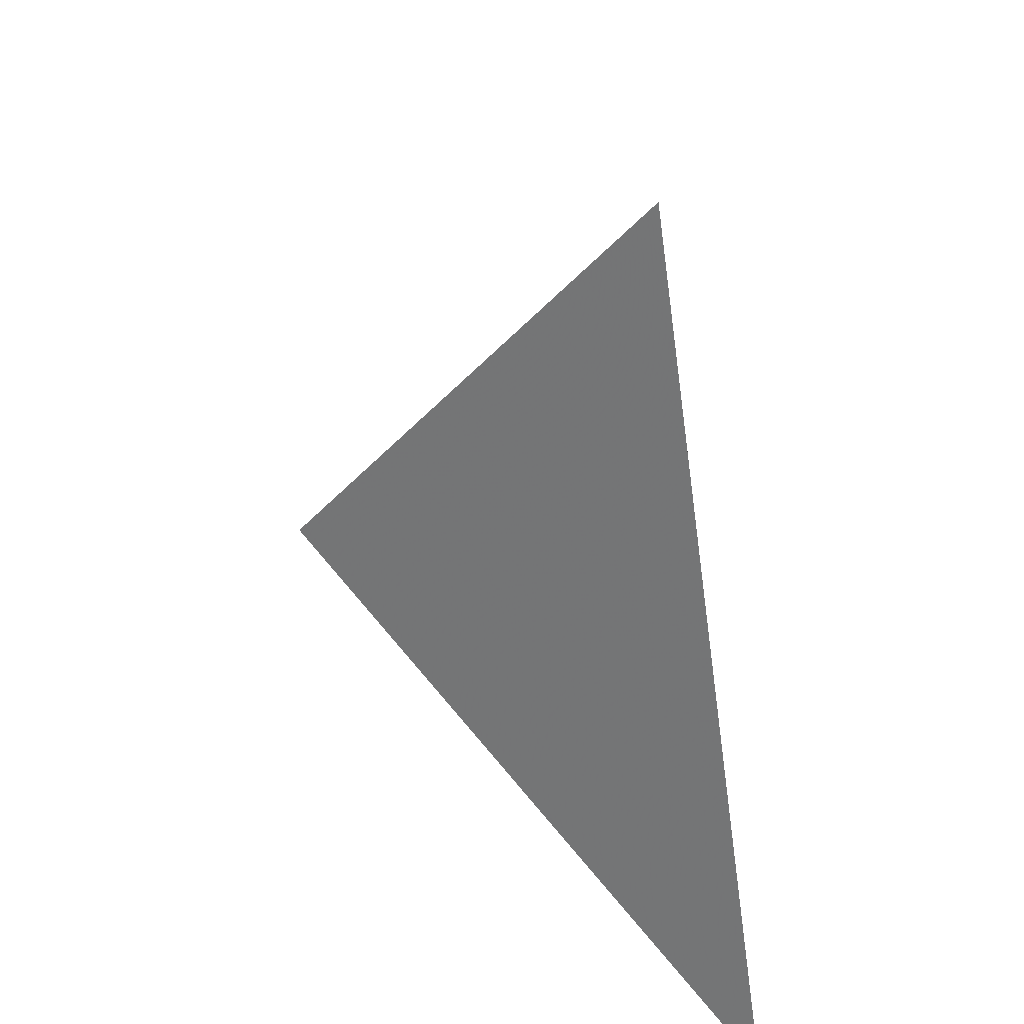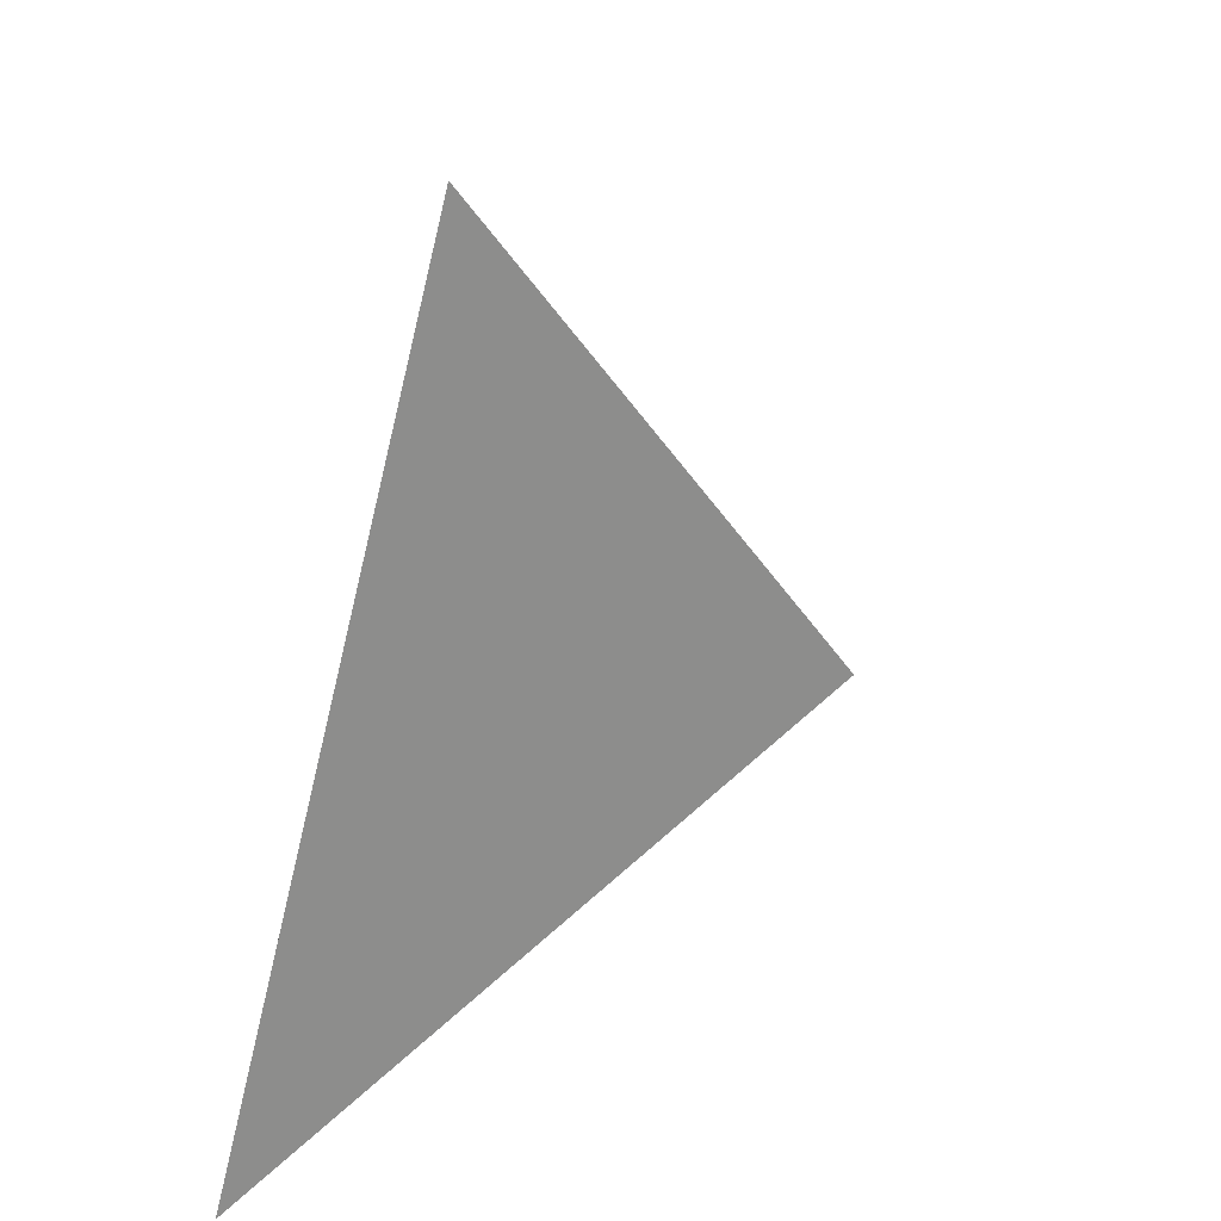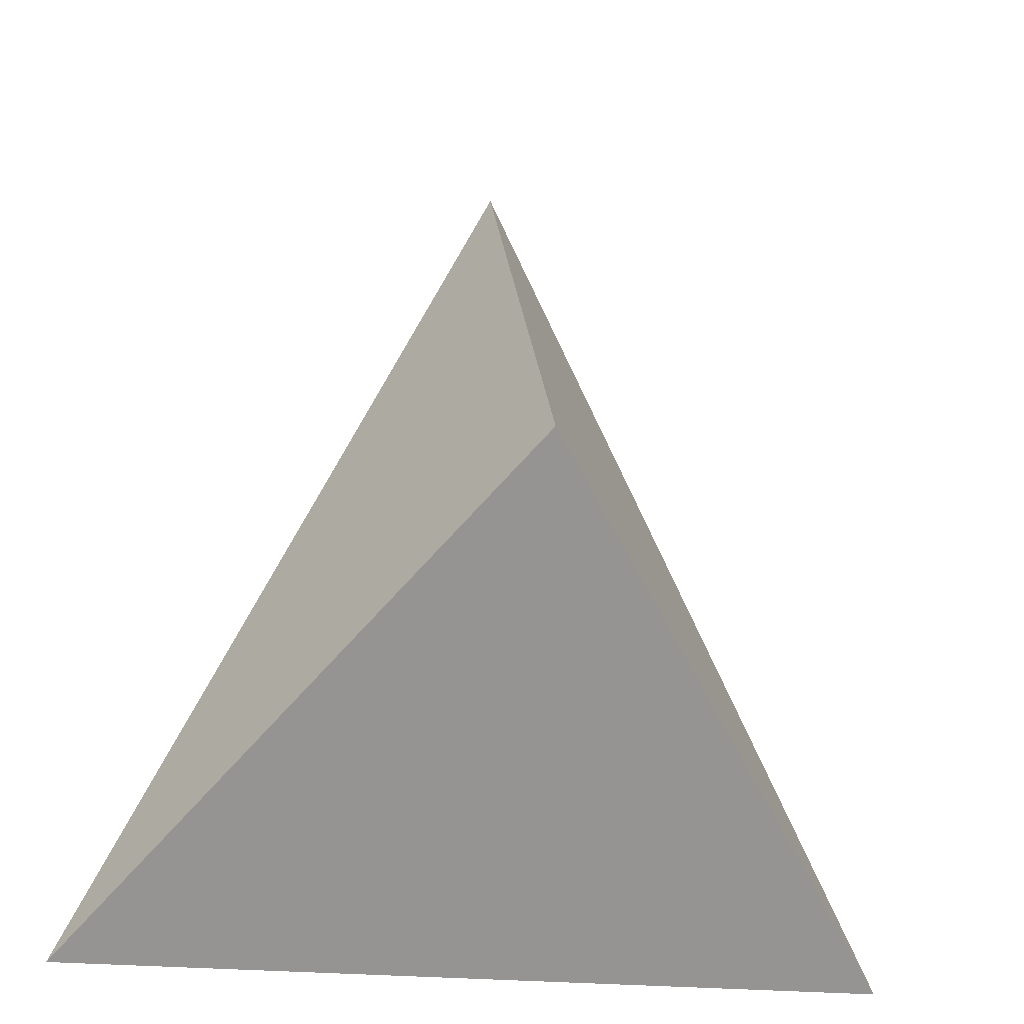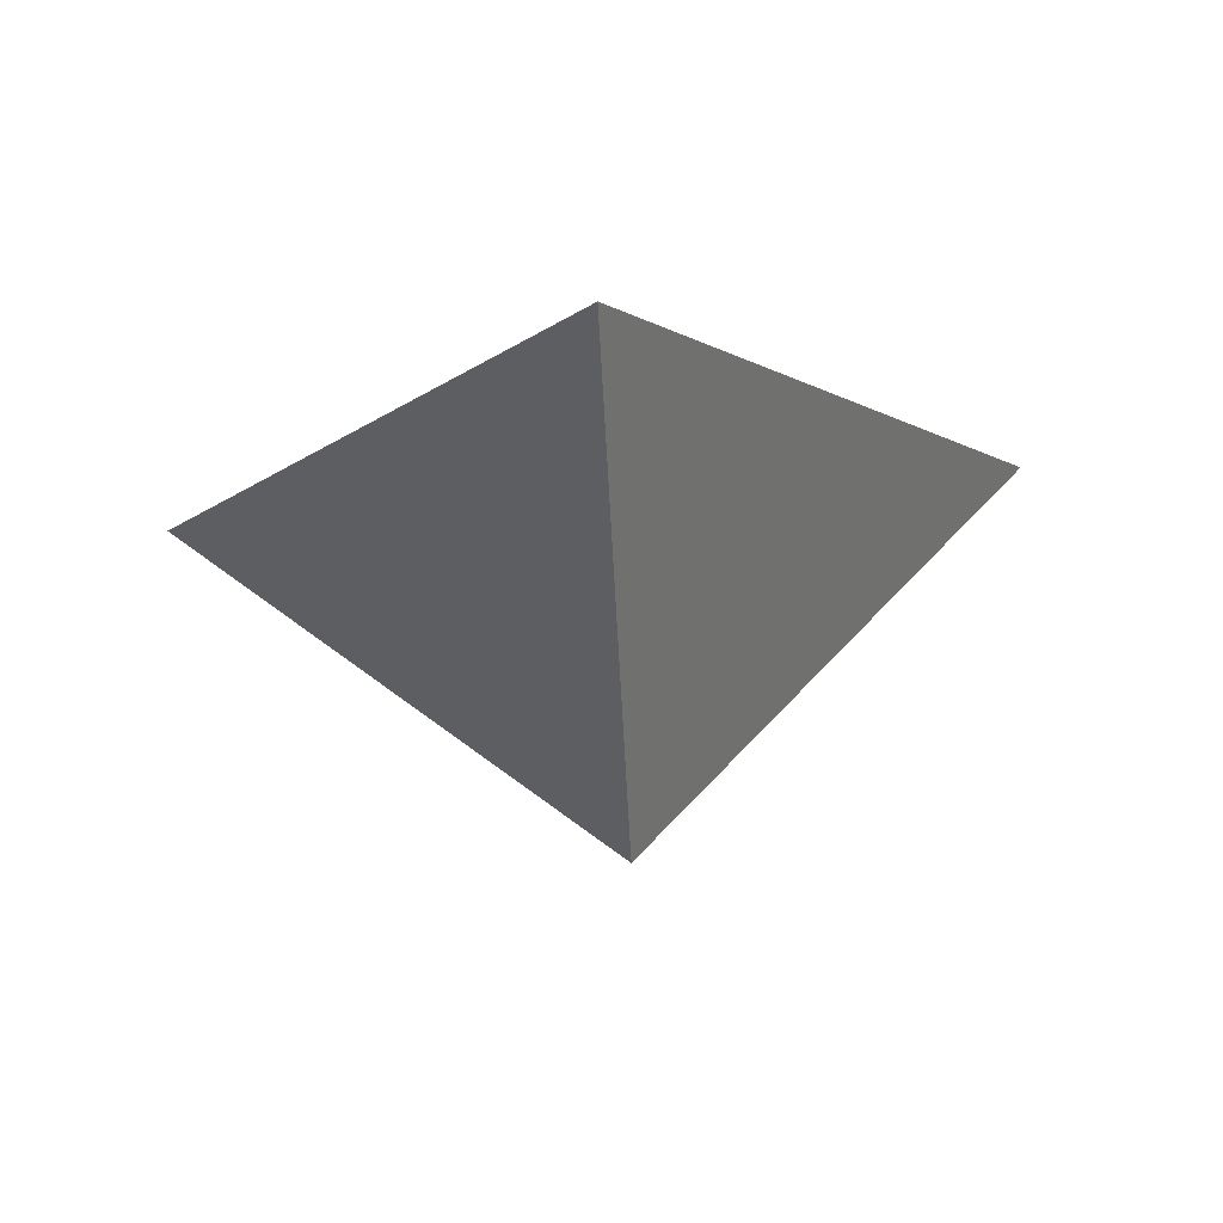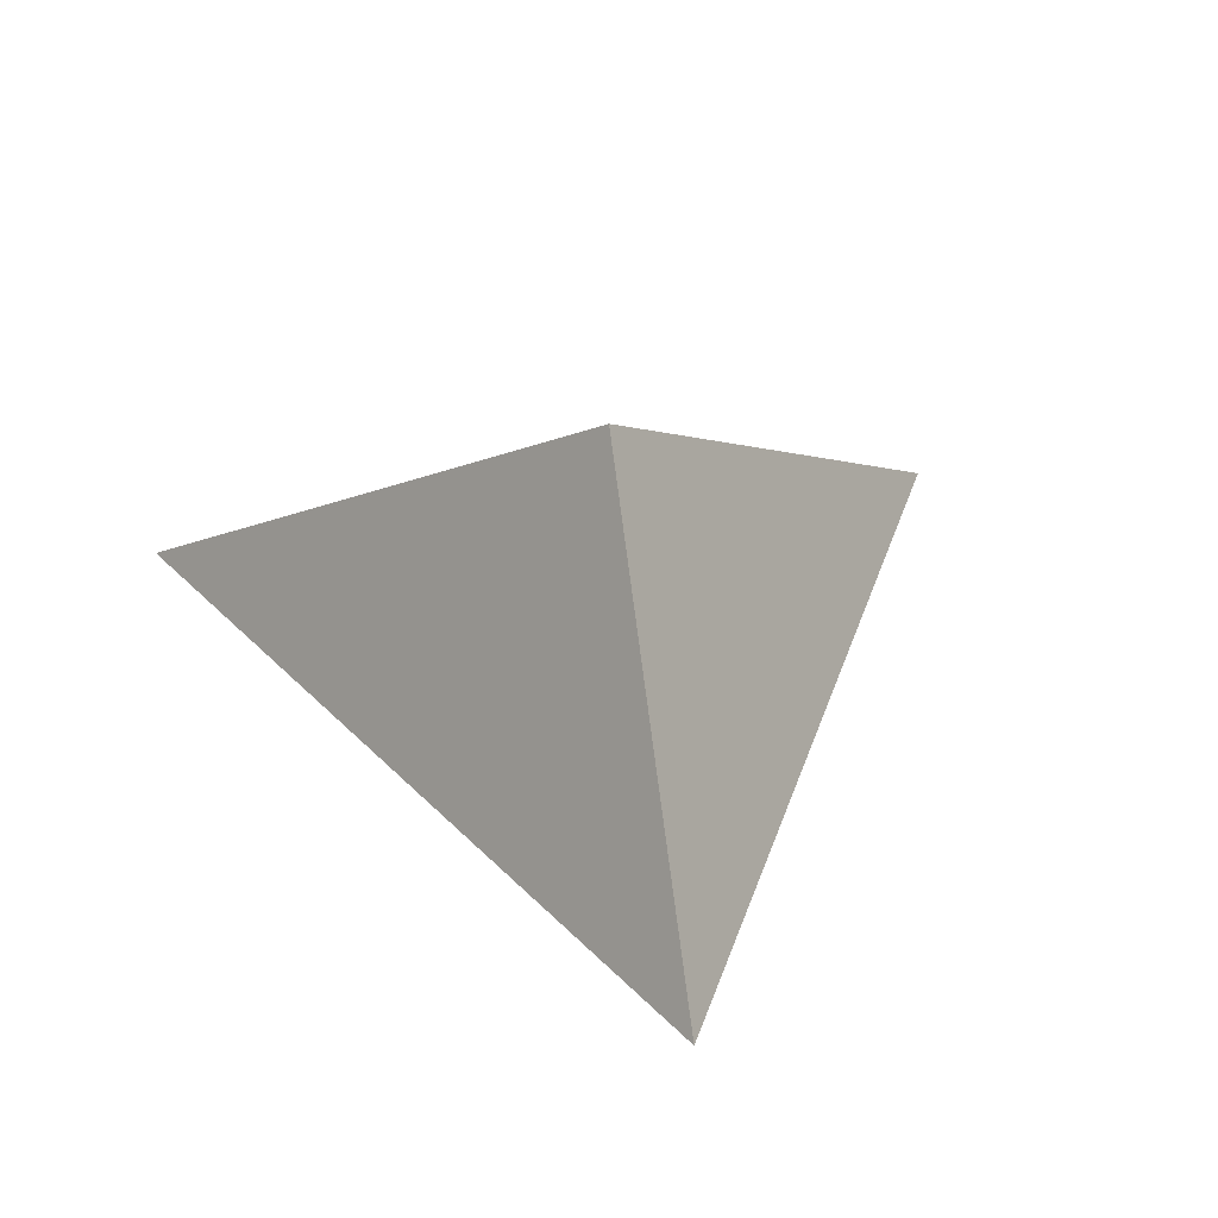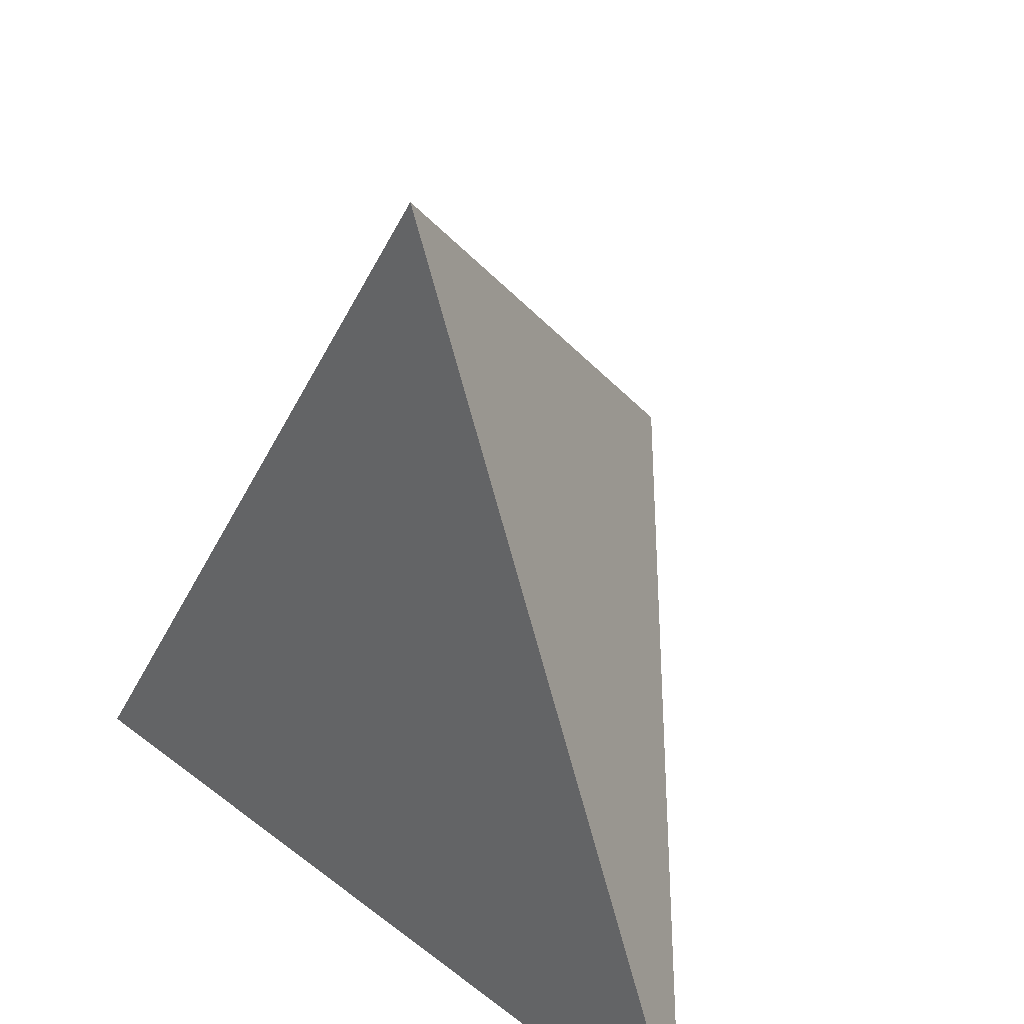
<metadata>
{"format":"obj","ext":"obj","renderer":"f3d","projection":"perspective","resolution":1024,"background":"white","views":[{"elev":52.7,"azim":-96.1,"up":"+Z"},{"elev":47.5,"azim":109.7,"up":"+Z"},{"elev":-22.3,"azim":169.1,"up":"+Z"},{"elev":77.1,"azim":175.6,"up":"+Z"},{"elev":40.0,"azim":-9.7,"up":"+Y"},{"elev":39.9,"azim":43.3,"up":"+Z"}]}
</metadata>
<code>
v  0  0.5 -2
v  0 -0.3 -1
v  1 -0.5 -3
v -1 -0.5 -3
f 1 2 3
f 1 4 2
f 1 3 4
f 2 3 4

</code>
